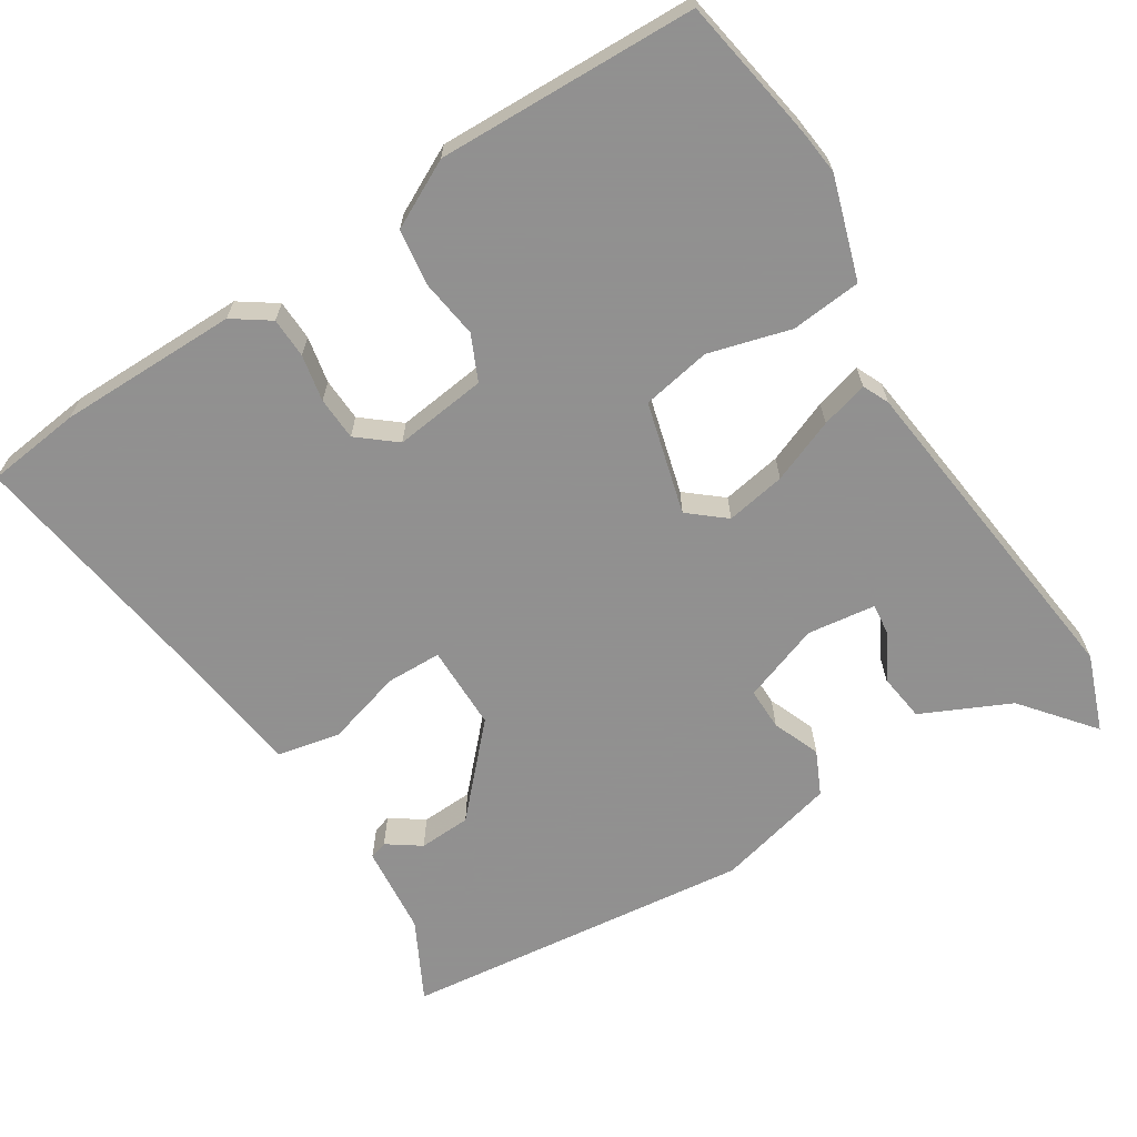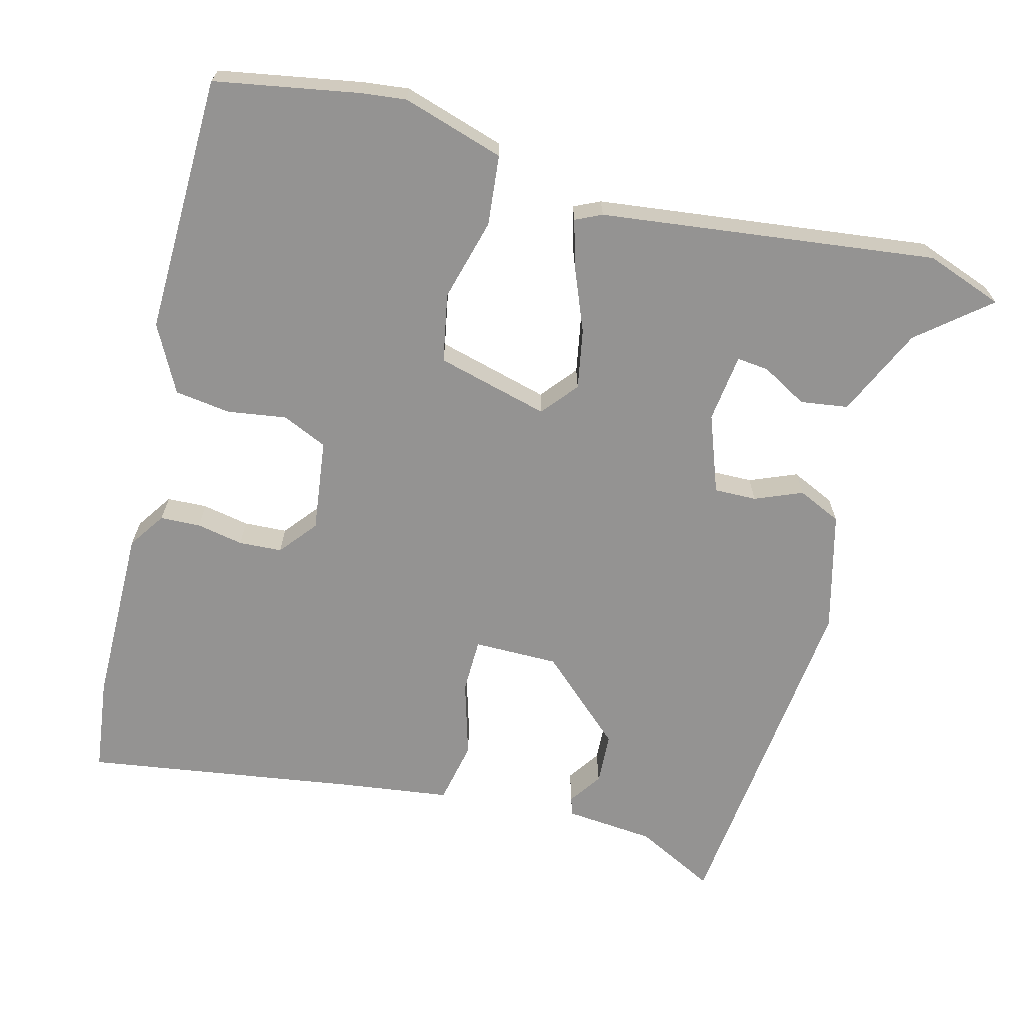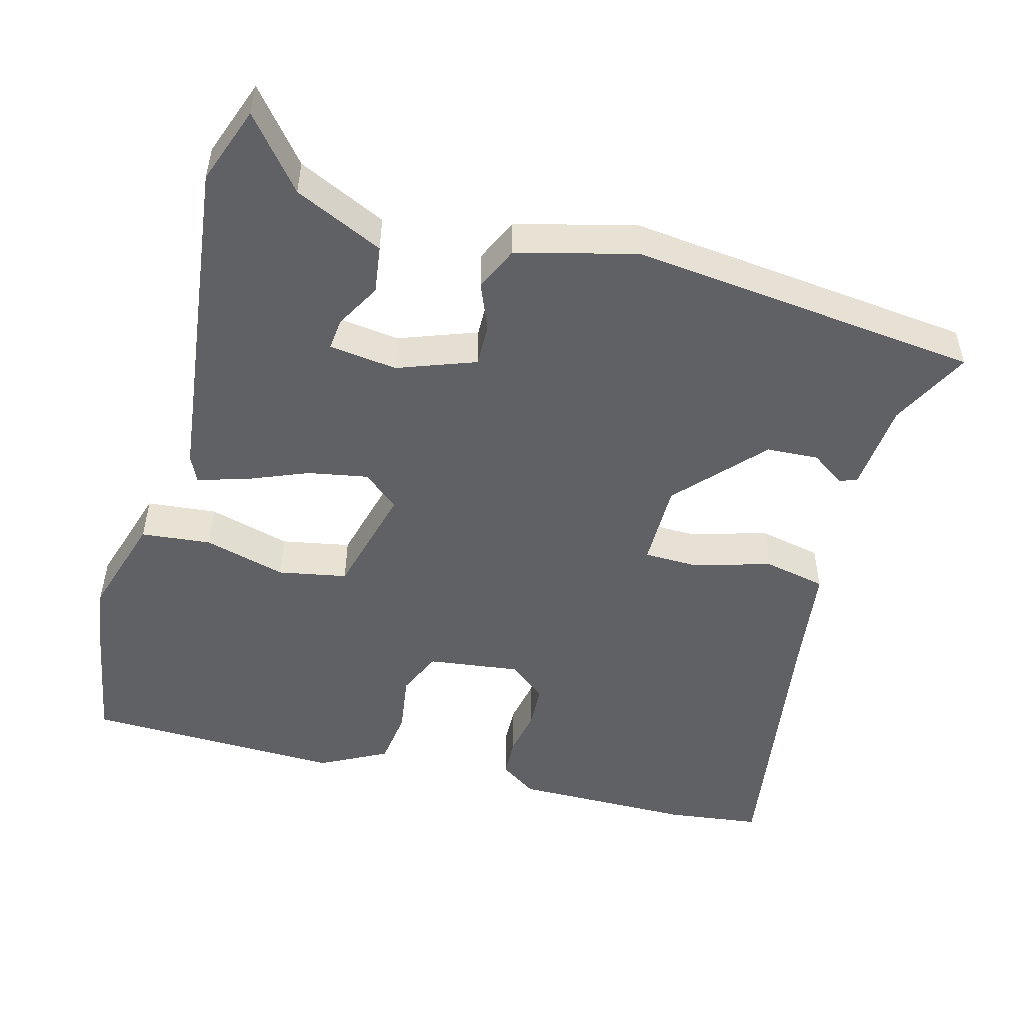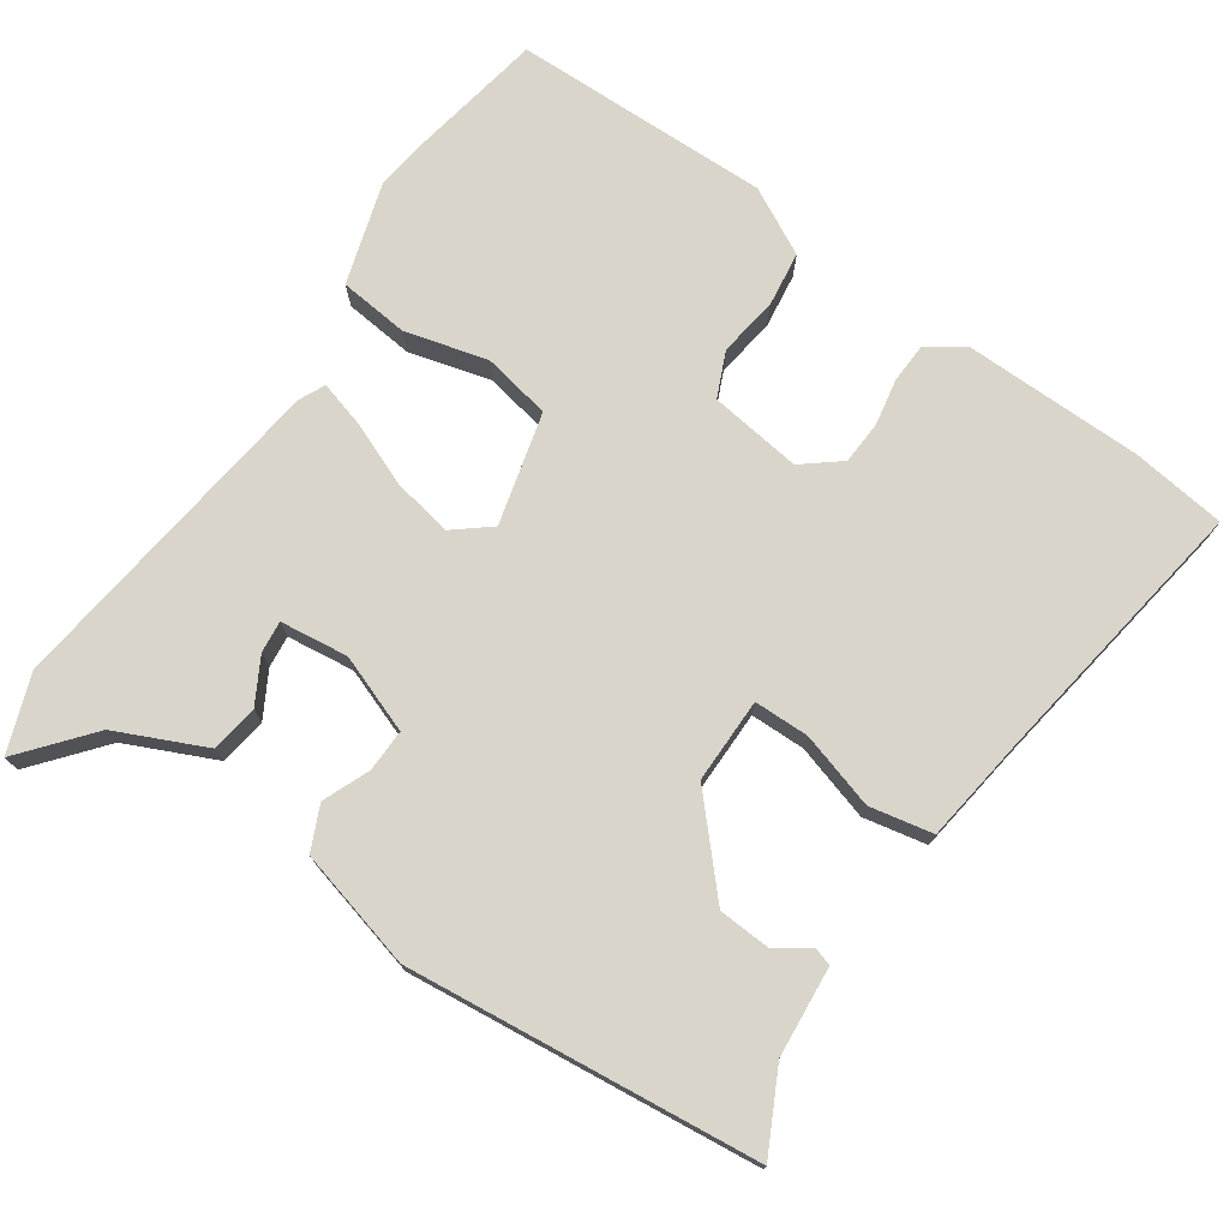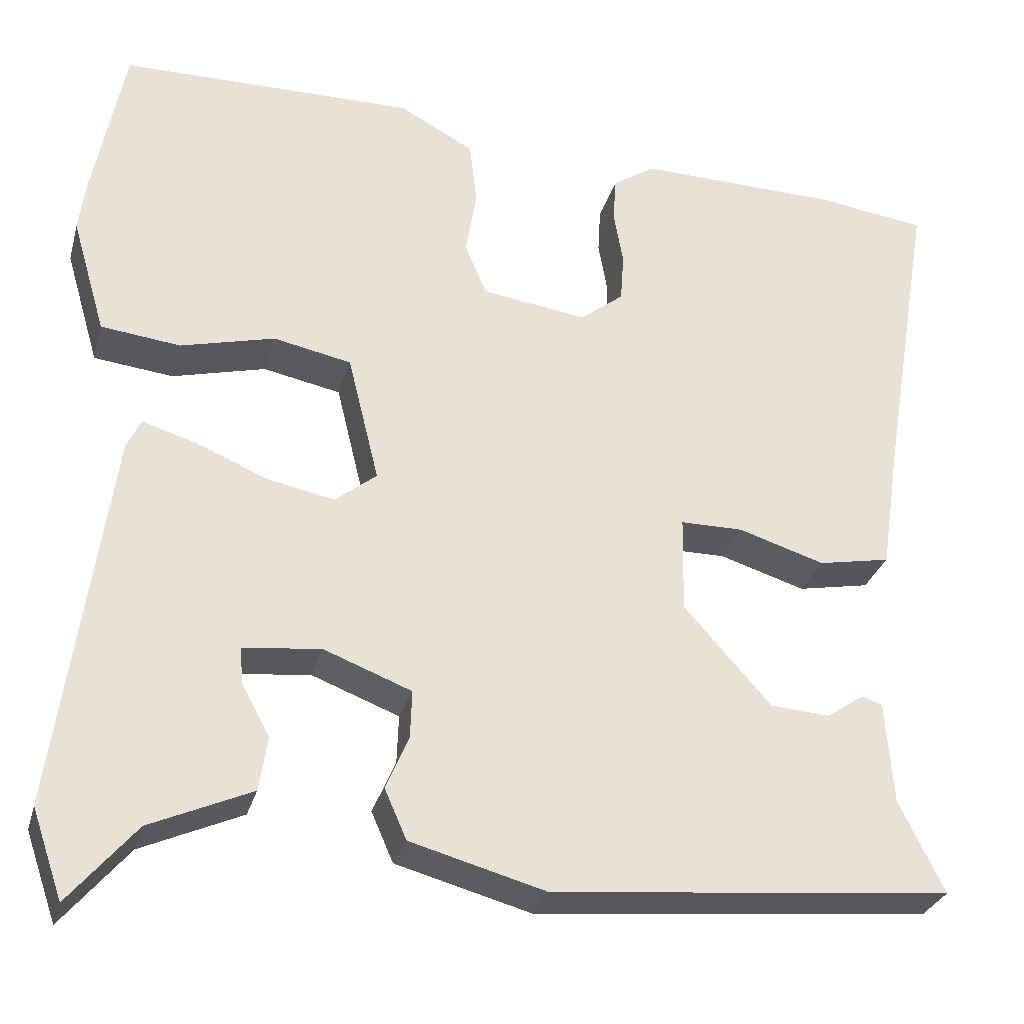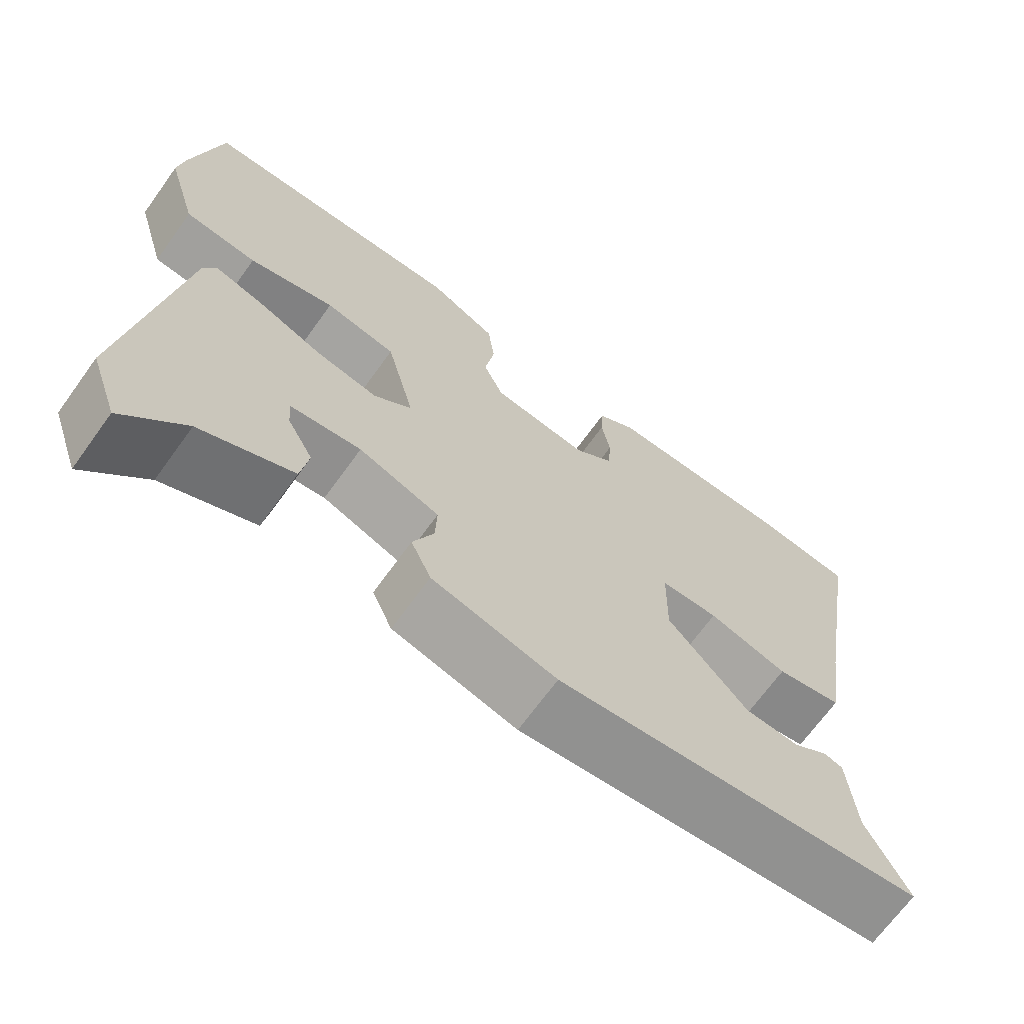
<metadata>
{"format":"obj","ext":"obj","renderer":"f3d","projection":"perspective","resolution":1024,"background":"white","views":[{"elev":-65.8,"azim":31.0,"up":"+Y"},{"elev":-66.8,"azim":74.5,"up":"+Y"},{"elev":-50.4,"azim":164.0,"up":"+Y"},{"elev":74.6,"azim":-146.2,"up":"+Y"},{"elev":-29.1,"azim":165.4,"up":"+Z"},{"elev":-68.6,"azim":144.2,"up":"+Z"}]}
</metadata>
<code>
v -0.515 0.07 -0.448
v -0.462 0.07 -0.34
v -0.453 0.07 -0.219
v -0.429 0.07 -0.211
v -0.384 0.07 -0.241
v -0.314 0.07 -0.236
v -0.211 0.07 -0.12
v -0.213 0.07 -0.006
v -0.287 0.07 -0.006
v -0.389 0.07 -0.038
v -0.474 0.07 -0.022
v -0.496 0.07 0.125
v -0.557 0.07 0.492
v -0.43 0.07 0.51
v -0.189 0.07 0.516
v -0.139 0.07 0.483
v -0.136 0.07 0.429
v -0.147 0.07 0.366
v -0.143 0.07 0.308
v -0.092 0.07 0.268
v 0.032 0.07 0.286
v 0.058 0.07 0.347
v 0.045 0.07 0.426
v 0.054 0.07 0.501
v 0.143 0.07 0.549
v 0.491 0.07 0.547
v 0.528 0.07 0.355
v 0.536 0.07 0.294
v 0.496 0.07 0.157
v 0.402 0.07 0.146
v 0.291 0.07 0.174
v 0.199 0.07 0.155
v 0.162 0.07 0.004
v 0.211 0.07 -0.035
v 0.291 0.07 -0.019
v 0.376 0.07 0.017
v 0.439 0.07 0.036
v 0.456 0.07 0.001
v 0.518 0.07 -0.448
v 0.482 0.07 -0.552
v 0.403 0.07 -0.459
v 0.283 0.07 -0.406
v 0.273 0.07 -0.342
v 0.306 0.07 -0.281
v 0.31 0.07 -0.238
v 0.218 0.07 -0.228
v 0.114 0.07 -0.268
v 0.116 0.07 -0.325
v 0.143 0.07 -0.388
v 0.117 0.07 -0.447
v -0.043 0.07 -0.491
v -0.515 0 -0.448
v -0.462 0 -0.34
v -0.453 0 -0.219
v -0.429 0 -0.211
v -0.384 0 -0.241
v -0.314 0 -0.236
v -0.211 0 -0.12
v -0.213 0 -0.006
v -0.287 0 -0.006
v -0.389 0 -0.038
v -0.474 0 -0.022
v -0.496 0 0.125
v -0.557 0 0.492
v -0.43 0 0.51
v -0.189 0 0.516
v -0.139 0 0.483
v -0.136 0 0.429
v -0.147 0 0.366
v -0.143 0 0.308
v -0.092 0 0.268
v 0.032 0 0.286
v 0.058 0 0.347
v 0.045 0 0.426
v 0.054 0 0.501
v 0.143 0 0.549
v 0.491 0 0.547
v 0.528 0 0.355
v 0.536 0 0.294
v 0.496 0 0.157
v 0.402 0 0.146
v 0.291 0 0.174
v 0.199 0 0.155
v 0.162 0 0.004
v 0.211 0 -0.035
v 0.291 0 -0.019
v 0.376 0 0.017
v 0.439 0 0.036
v 0.456 0 0.001
v 0.518 0 -0.448
v 0.482 0 -0.552
v 0.403 0 -0.459
v 0.283 0 -0.406
v 0.273 0 -0.342
v 0.306 0 -0.281
v 0.31 0 -0.238
v 0.218 0 -0.228
v 0.114 0 -0.268
v 0.116 0 -0.325
v 0.143 0 -0.388
v 0.117 0 -0.447
v -0.043 0 -0.491
f 51 1 2
f 50 51 2
f 49 50 2
f 48 49 2
f 47 48 2
f 46 47 2
f 41 42 43 44
f 41 44 45
f 40 41 45
f 39 40 45
f 38 39 45
f 37 38 45
f 36 37 45
f 35 36 45
f 34 35 45 46
f 29 30 31
f 28 29 31
f 27 28 31
f 26 27 31
f 25 26 31
f 24 25 31
f 23 24 31
f 22 23 31
f 21 22 31 32
f 20 21 32 33
f 16 17 18
f 15 16 18
f 14 15 18
f 13 14 18
f 12 13 18
f 12 18 19
f 11 12 19
f 10 11 19
f 9 10 19
f 19 20 33
f 9 19 33
f 8 9 33
f 2 3 4 5
f 2 5 6
f 46 2 6
f 33 34 46
f 8 33 46
f 7 8 46
f 6 7 46
f 53 52 102
f 53 102 101
f 53 101 100
f 53 100 99
f 53 99 98
f 53 98 97
f 95 94 93 92
f 96 95 92
f 96 92 91
f 96 91 90
f 96 90 89
f 96 89 88
f 96 88 87
f 96 87 86
f 97 96 86 85
f 82 81 80
f 82 80 79
f 82 79 78
f 82 78 77
f 82 77 76
f 82 76 75
f 82 75 74
f 82 74 73
f 83 82 73 72
f 84 83 72 71
f 69 68 67
f 69 67 66
f 69 66 65
f 69 65 64
f 69 64 63
f 70 69 63
f 70 63 62
f 70 62 61
f 70 61 60
f 84 71 70
f 84 70 60
f 84 60 59
f 56 55 54 53
f 57 56 53
f 57 53 97
f 97 85 84
f 97 84 59
f 97 59 58
f 97 58 57
f 1 52 53 2
f 2 53 54 3
f 3 54 55 4
f 4 55 56 5
f 5 56 57 6
f 6 57 58 7
f 7 58 59 8
f 8 59 60 9
f 9 60 61 10
f 10 61 62 11
f 11 62 63 12
f 12 63 64 13
f 13 64 65 14
f 14 65 66 15
f 15 66 67 16
f 16 67 68 17
f 17 68 69 18
f 18 69 70 19
f 19 70 71 20
f 20 71 72 21
f 21 72 73 22
f 22 73 74 23
f 23 74 75 24
f 24 75 76 25
f 25 76 77 26
f 26 77 78 27
f 27 78 79 28
f 28 79 80 29
f 29 80 81 30
f 30 81 82 31
f 31 82 83 32
f 32 83 84 33
f 33 84 85 34
f 34 85 86 35
f 35 86 87 36
f 36 87 88 37
f 37 88 89 38
f 38 89 90 39
f 39 90 91 40
f 40 91 92 41
f 41 92 93 42
f 42 93 94 43
f 43 94 95 44
f 44 95 96 45
f 45 96 97 46
f 46 97 98 47
f 47 98 99 48
f 48 99 100 49
f 49 100 101 50
f 50 101 102 51
f 51 102 52 1

</code>
